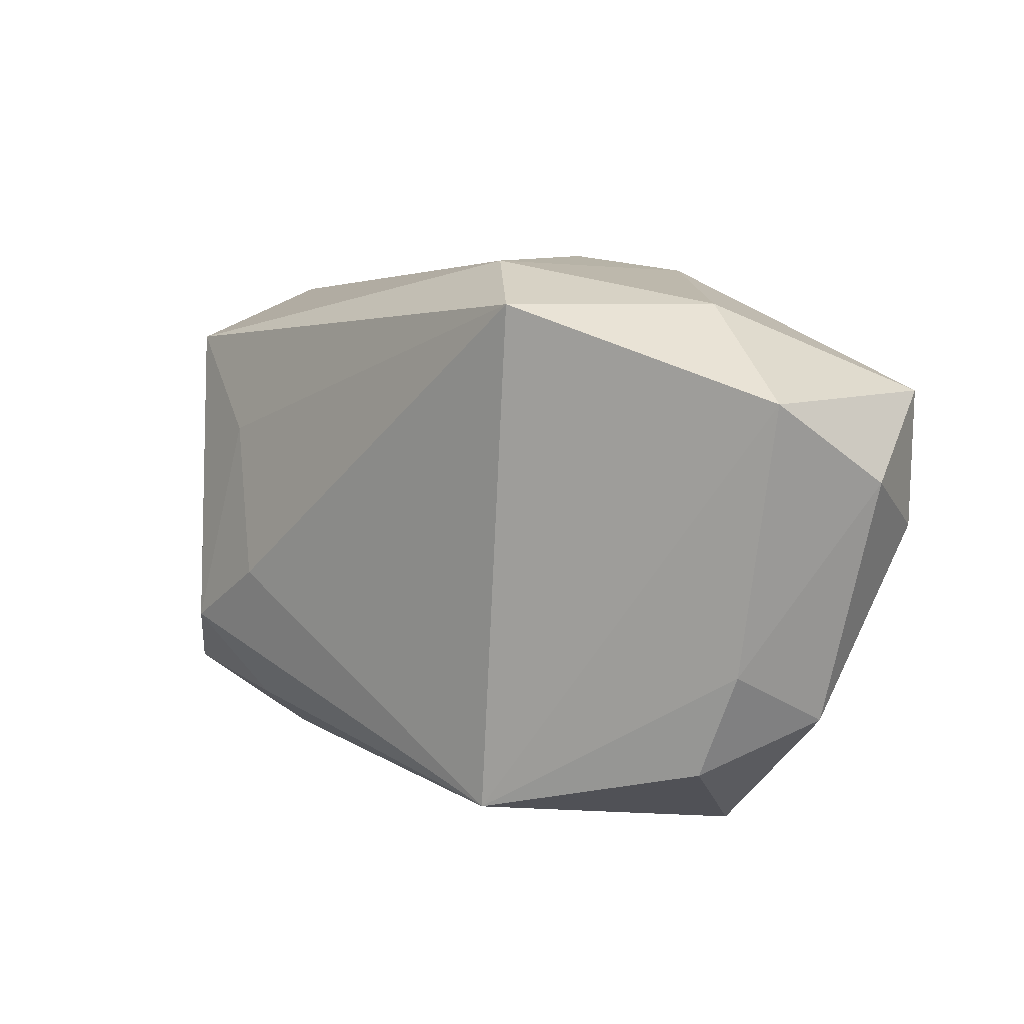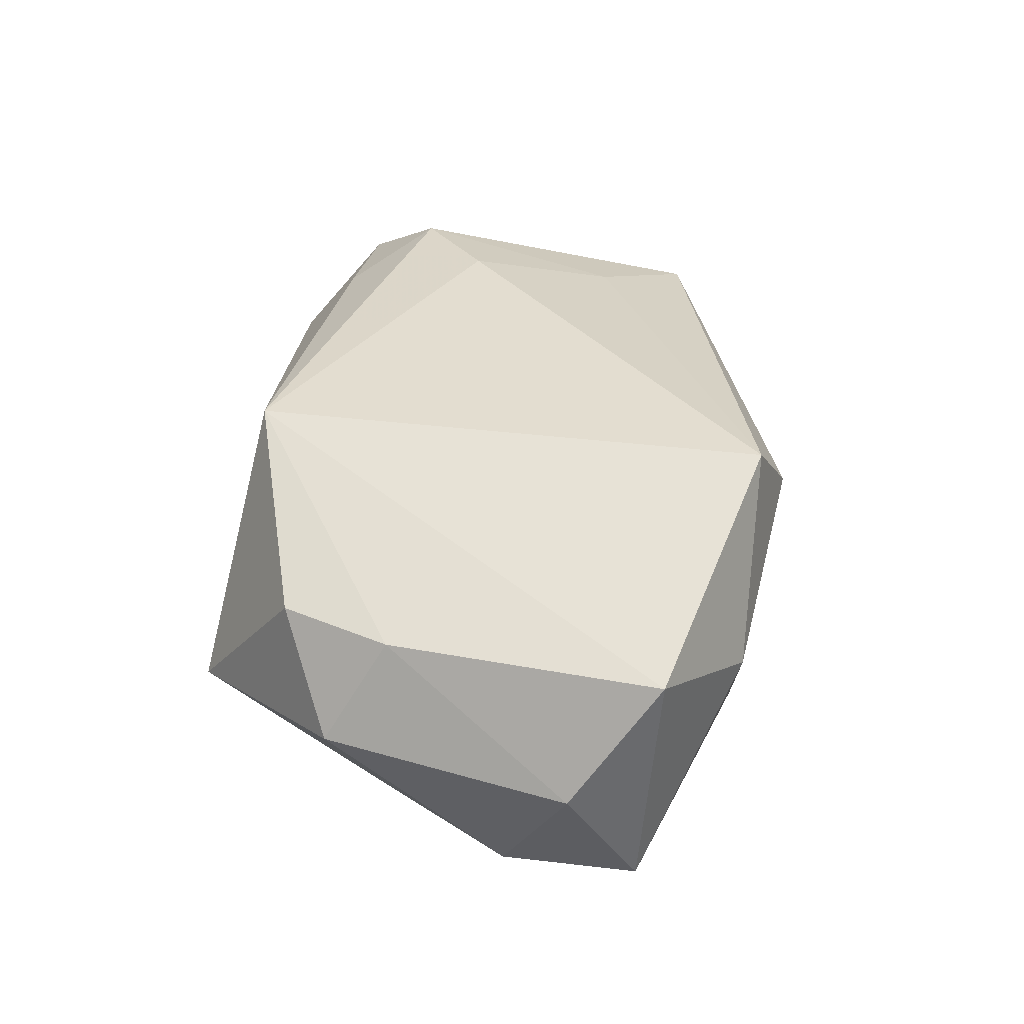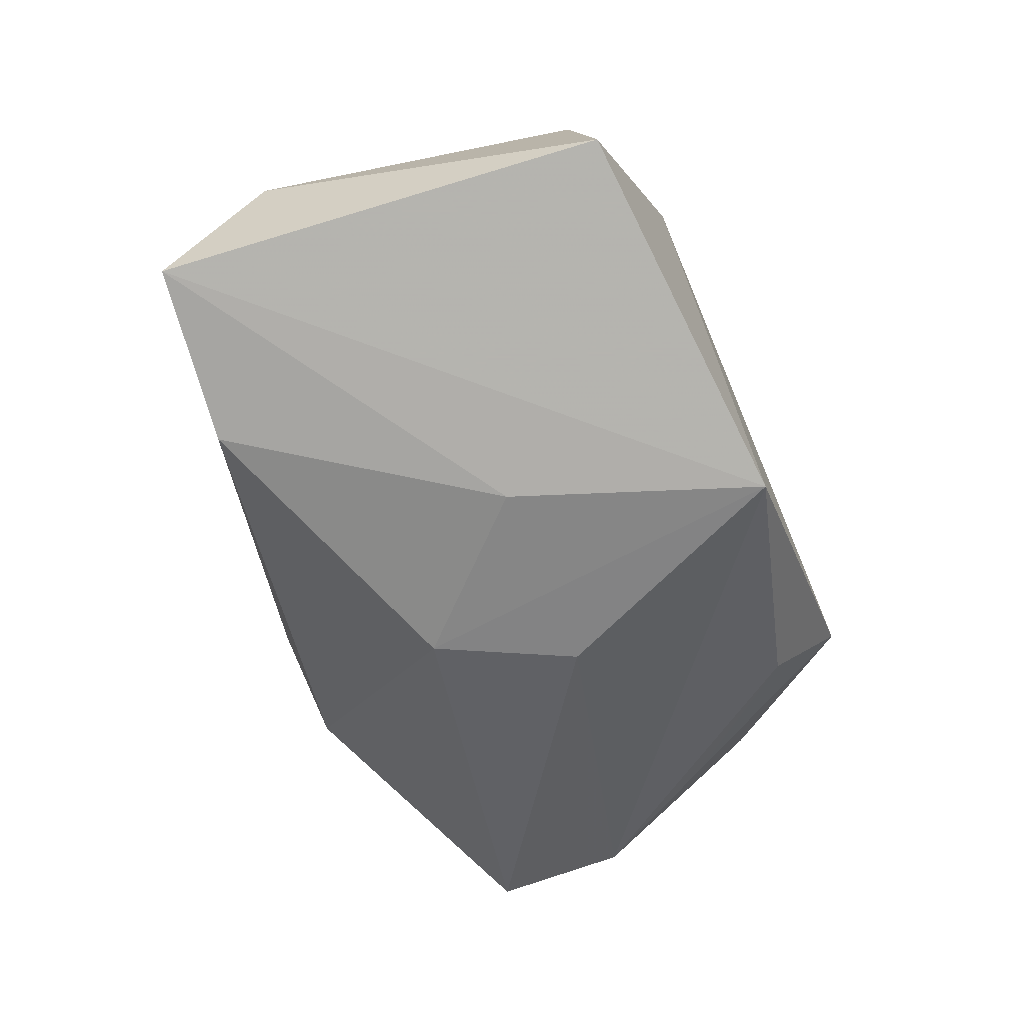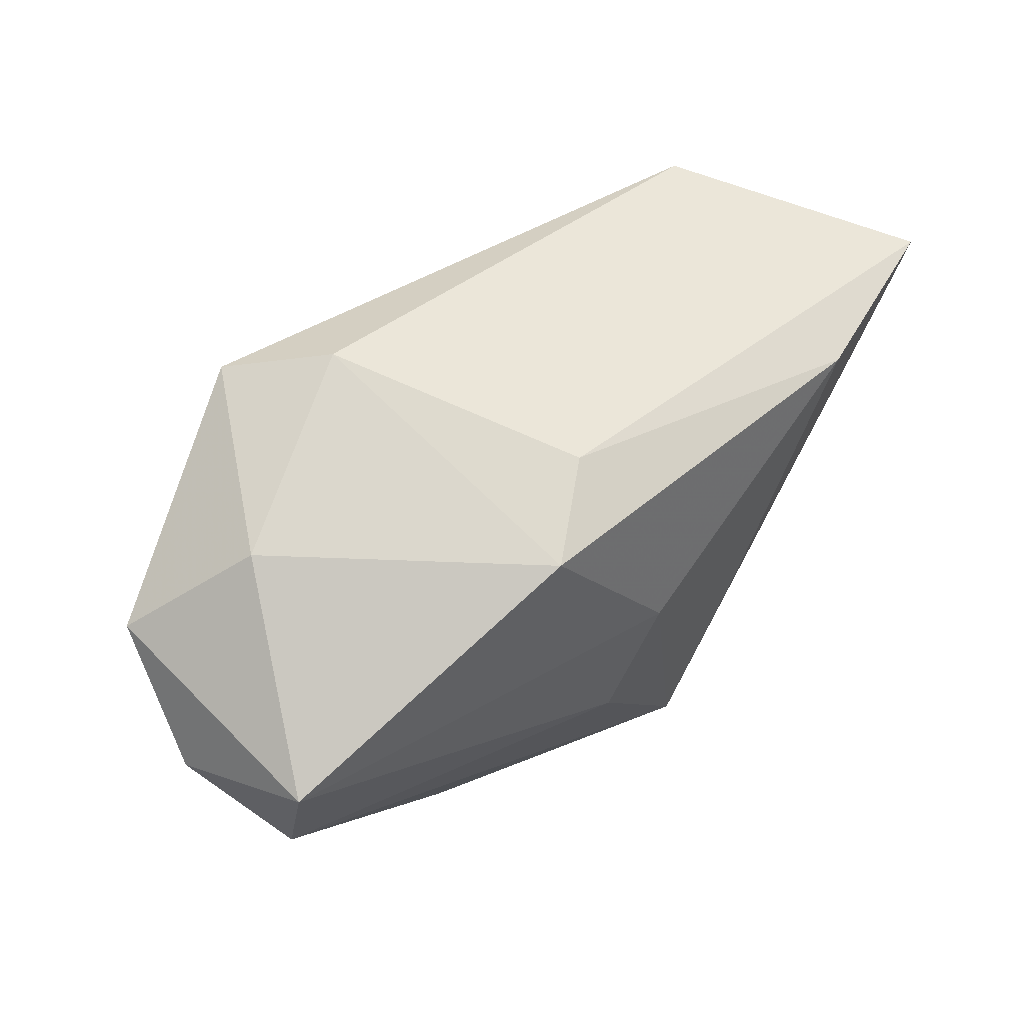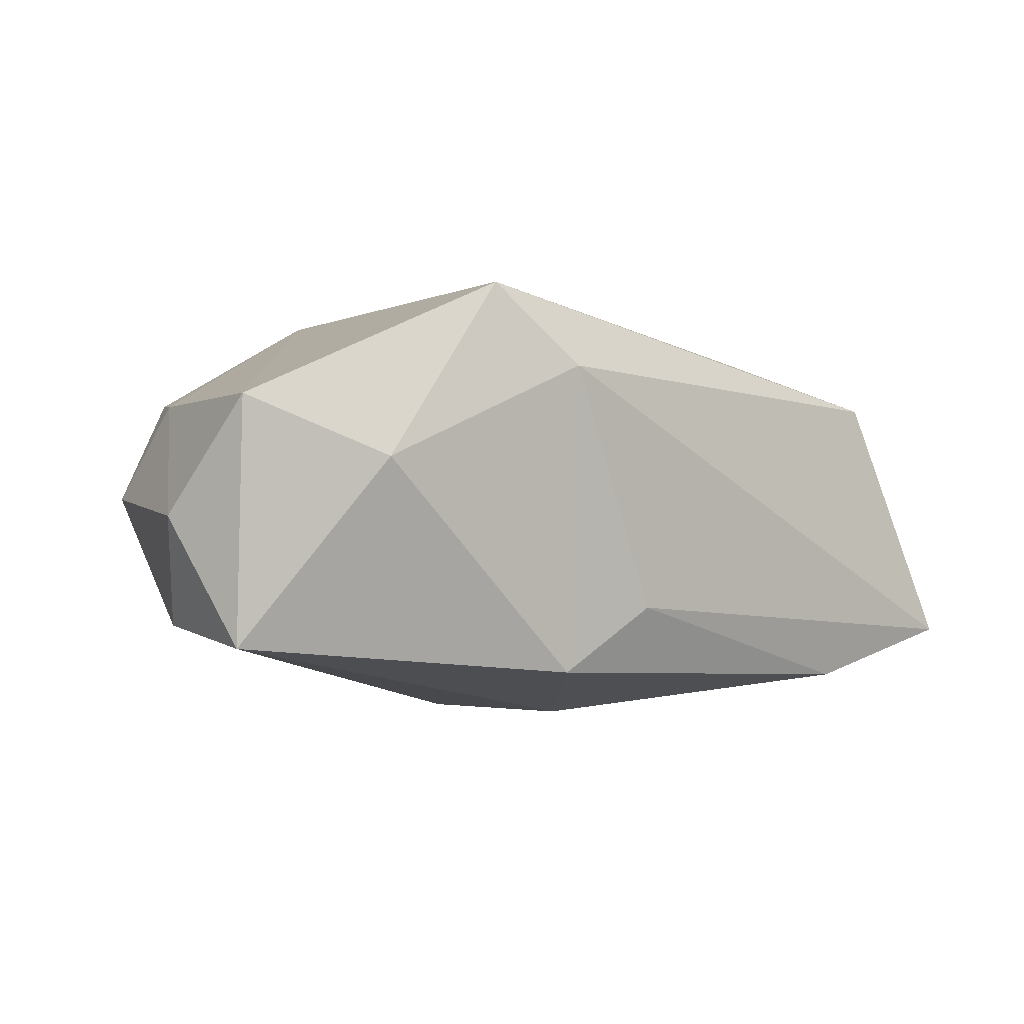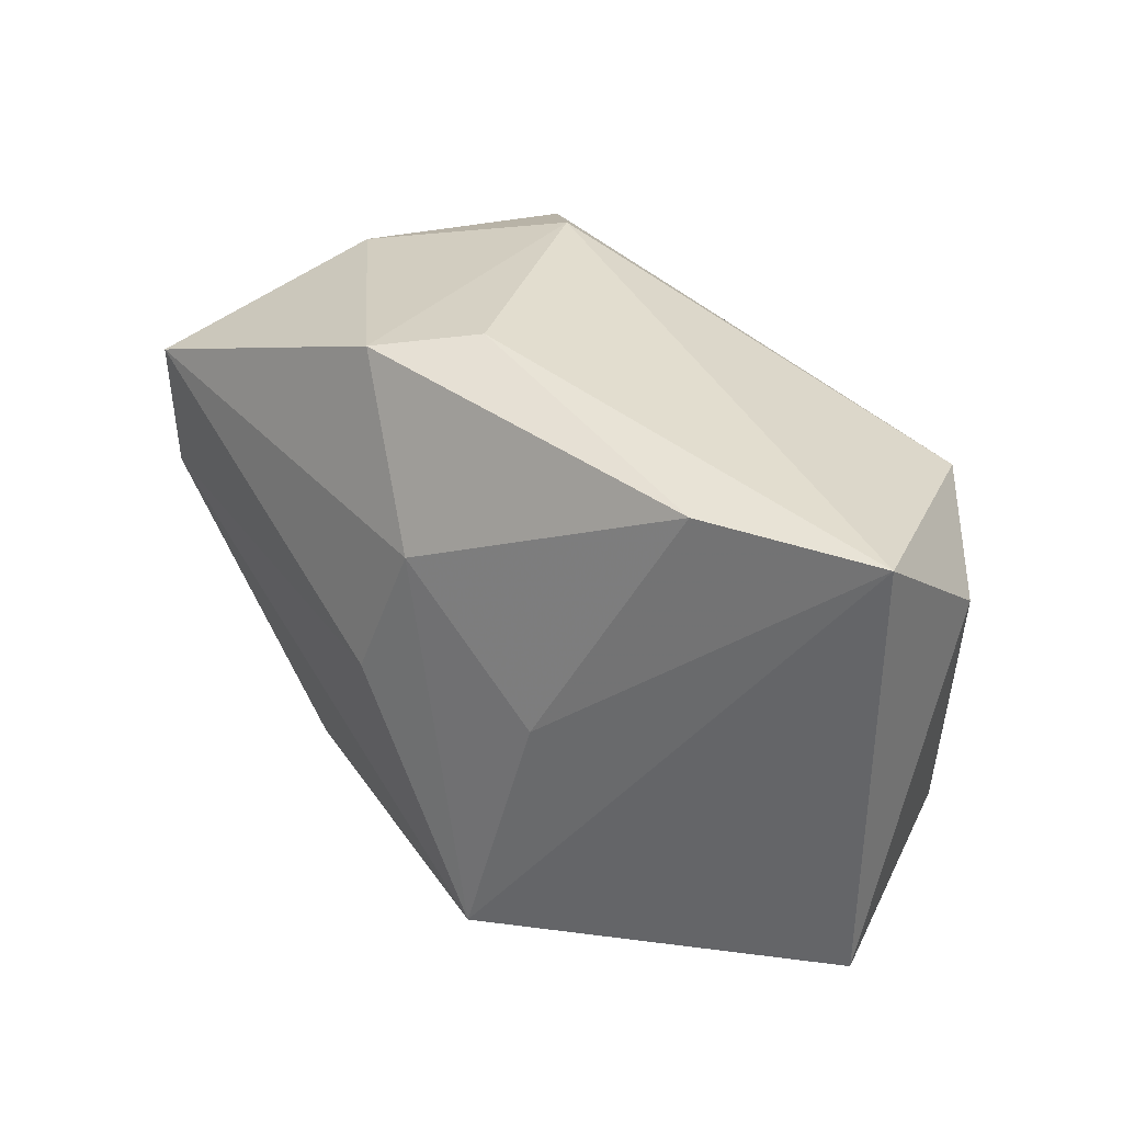
<metadata>
{"format":"obj","ext":"obj","renderer":"f3d","projection":"perspective","resolution":1024,"background":"white","views":[{"elev":13.1,"azim":41.3,"up":"+Y"},{"elev":35.6,"azim":95.5,"up":"+Z"},{"elev":-59.3,"azim":-69.1,"up":"+Z"},{"elev":63.4,"azim":135.6,"up":"+Y"},{"elev":-0.9,"azim":147.8,"up":"+Z"},{"elev":27.3,"azim":-140.7,"up":"+Y"}]}
</metadata>
<code>
v -0.04035 0.01786 -0.01244
v -0.03198 0.01573 0.0102
v -0.03658 -0.02163 -0.008119
v 0.0008528 0.008475 -0.01986
v 0.03255 -0.008272 -0.008157
v -0.02184 0.008168 0.015
v -0.01876 -0.01819 0.01512
v 0.01701 0.02413 0.01937
v 0.02093 -0.02018 -0.01058
v 0.00116 0.02473 -0.009269
v -0.03115 -0.01744 0.01262
v -0.01169 -0.003653 -0.0191
v 0.006614 -0.003754 -0.01974
v 0.03113 -0.01635 0.01026
v 0.03766 0.01678 0.009329
v 0.03712 -0.01238 0.0008178
v 0.009071 0.02341 -0.01497
v -0.02465 -0.0106 0.01835
v 0.02459 -0.02576 -0.0032
v -0.02101 -0.02352 0.008167
v -0.01606 -0.004594 0.01937
v 0.0412 0.00907 -0.001036
v 0.009993 0.02666 0.01221
v 0.02707 0.02354 0.003974
v -0.03973 0.009749 0.0007271
v -0.02515 0.01898 -0.01656
v -0.004322 -0.02576 -0.01899
v 0.03739 0.0151 -0.01243
v 0.01409 -0.02085 0.01937
v 0.03827 0.003274 -0.01082
v 0.03443 -0.007072 0.009593
f 3 1 27
f 23 2 8
f 1 2 23
f 24 23 8
f 17 23 24
f 8 2 6
f 25 2 1
f 11 2 25
f 1 3 25
f 25 3 11
f 8 29 15
f 15 24 8
f 1 23 10
f 10 23 17
f 17 24 28
f 28 4 17
f 28 15 22
f 24 15 28
f 27 1 12
f 12 4 27
f 17 4 26
f 1 10 26
f 26 10 17
f 26 12 1
f 4 12 26
f 18 2 11
f 18 6 2
f 29 19 14
f 20 19 29
f 11 3 20
f 20 3 27
f 27 19 20
f 27 4 13
f 4 28 13
f 27 13 30
f 30 13 28
f 30 28 22
f 7 18 11
f 29 18 7
f 11 20 7
f 7 20 29
f 21 29 8
f 21 18 29
f 8 6 21
f 6 18 21
f 22 15 31
f 31 15 29
f 29 14 31
f 9 19 27
f 27 30 9
f 19 9 5
f 5 9 30
f 16 31 14
f 16 14 19
f 22 31 16
f 16 30 22
f 19 5 16
f 16 5 30

</code>
